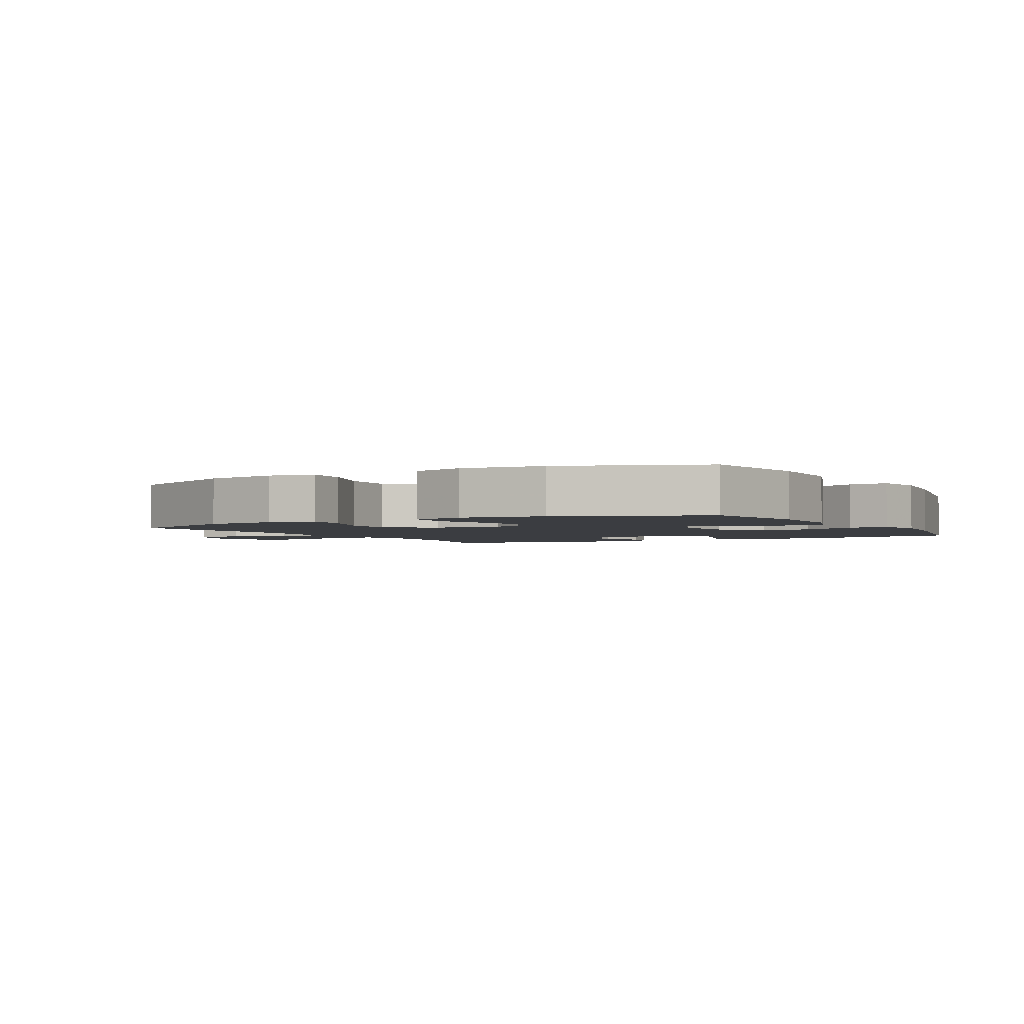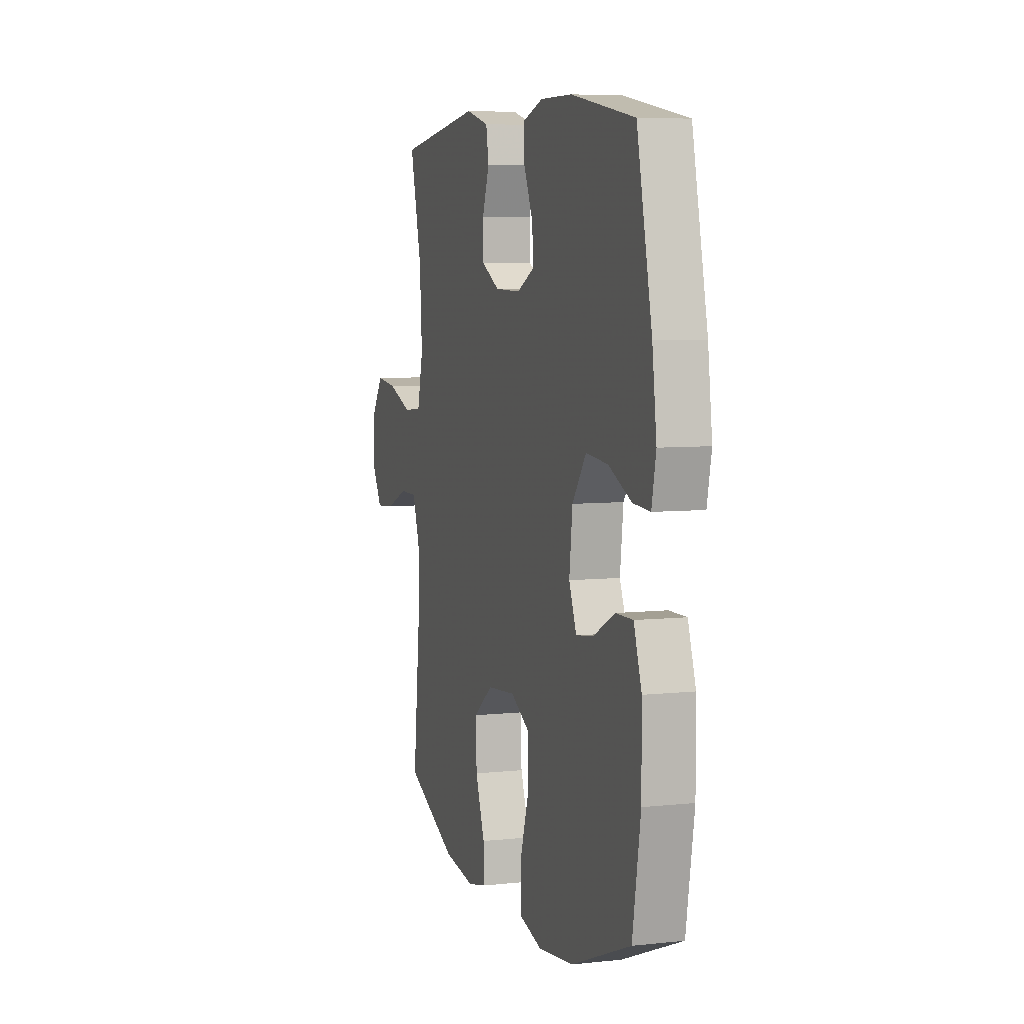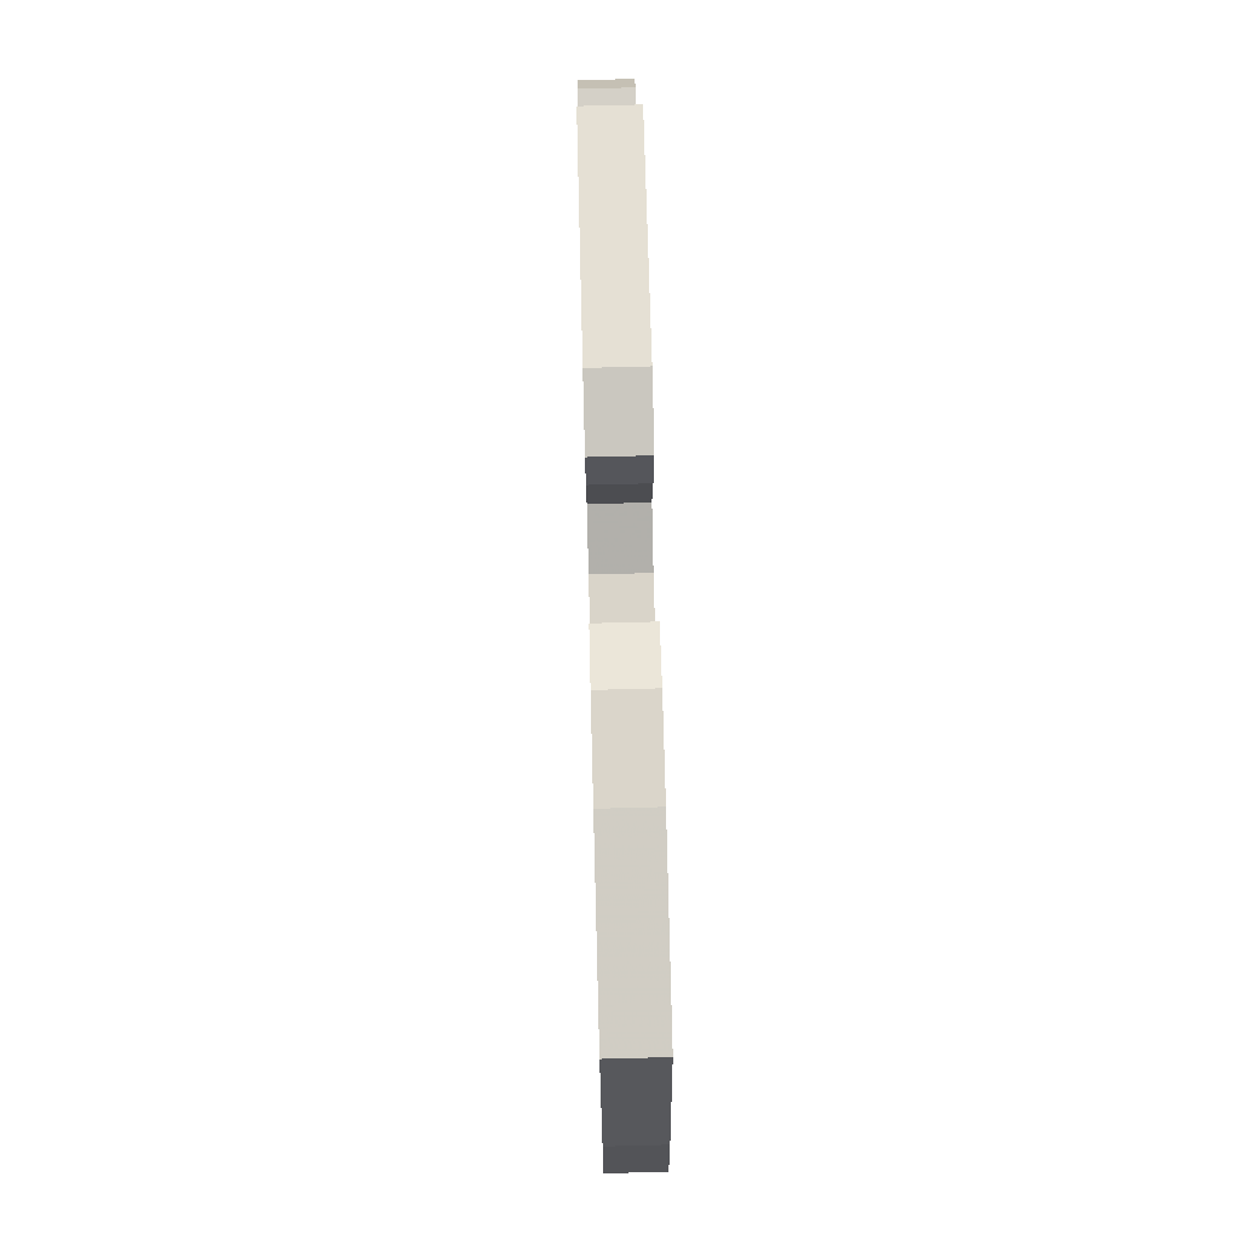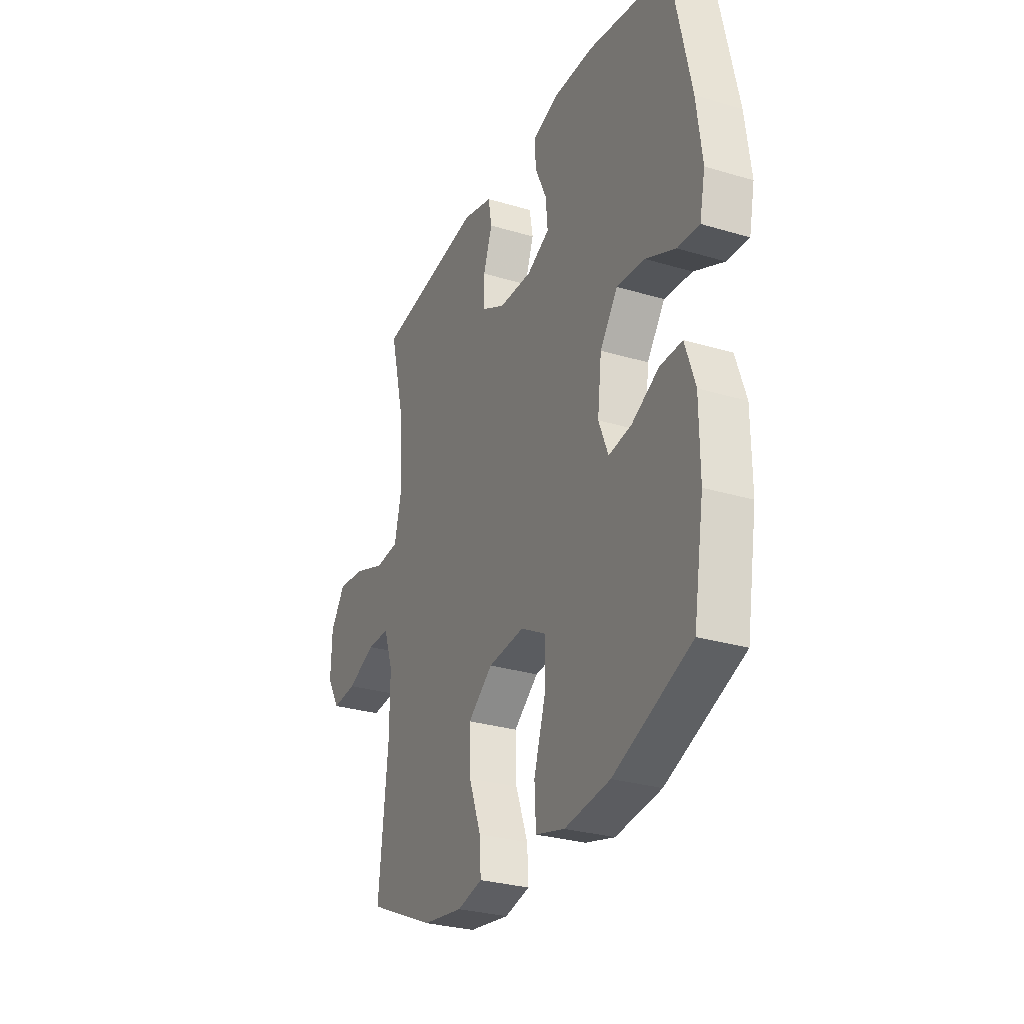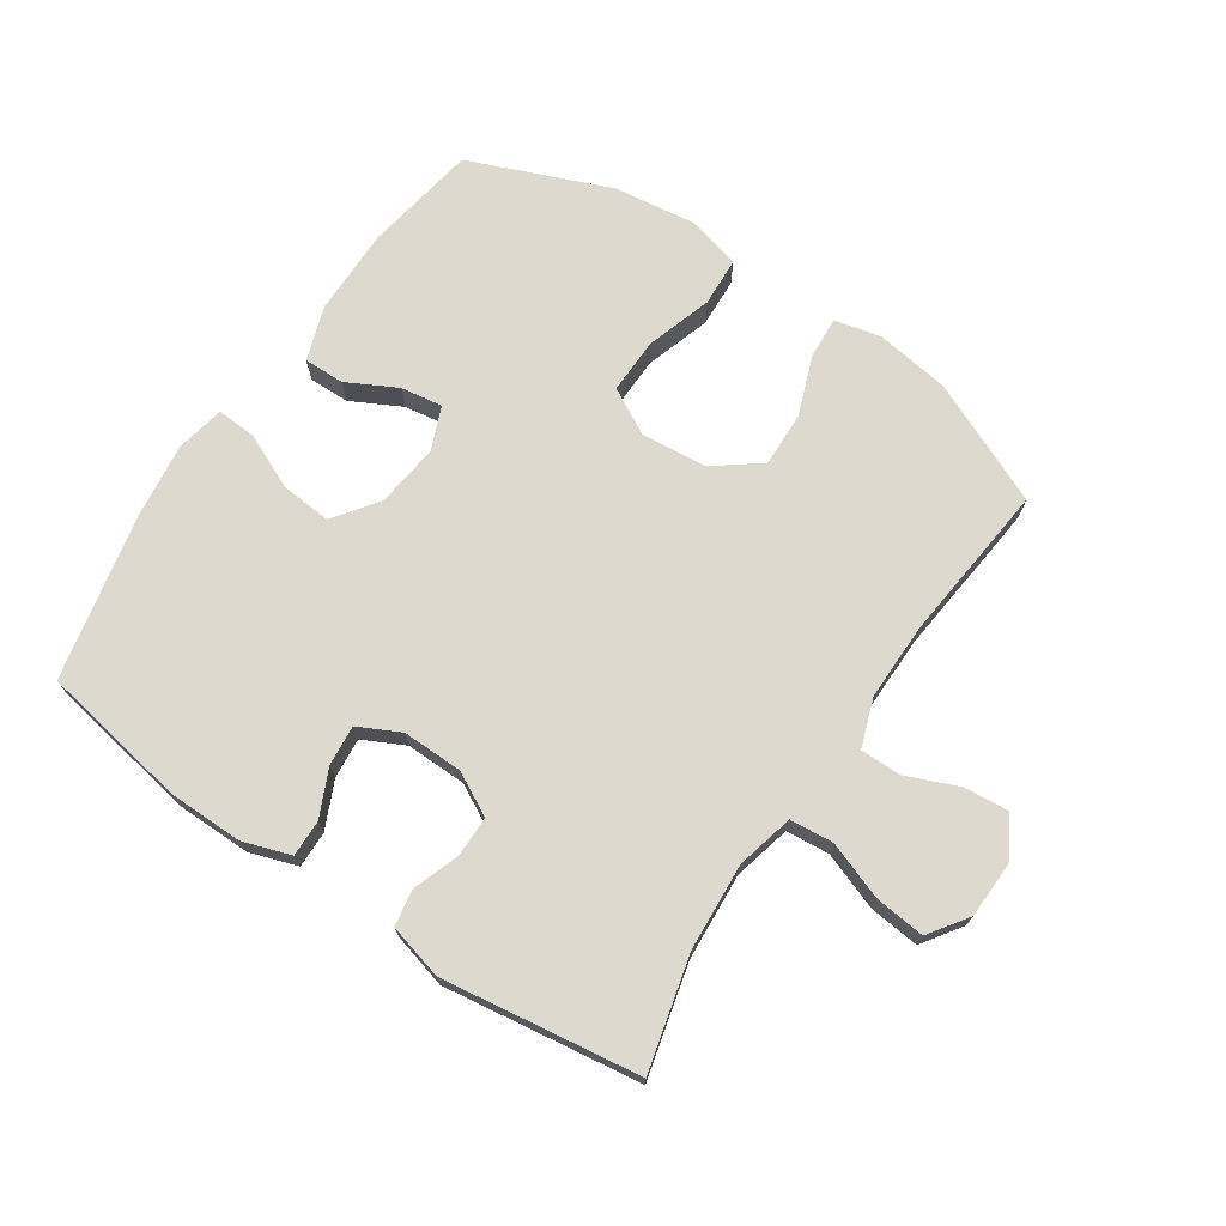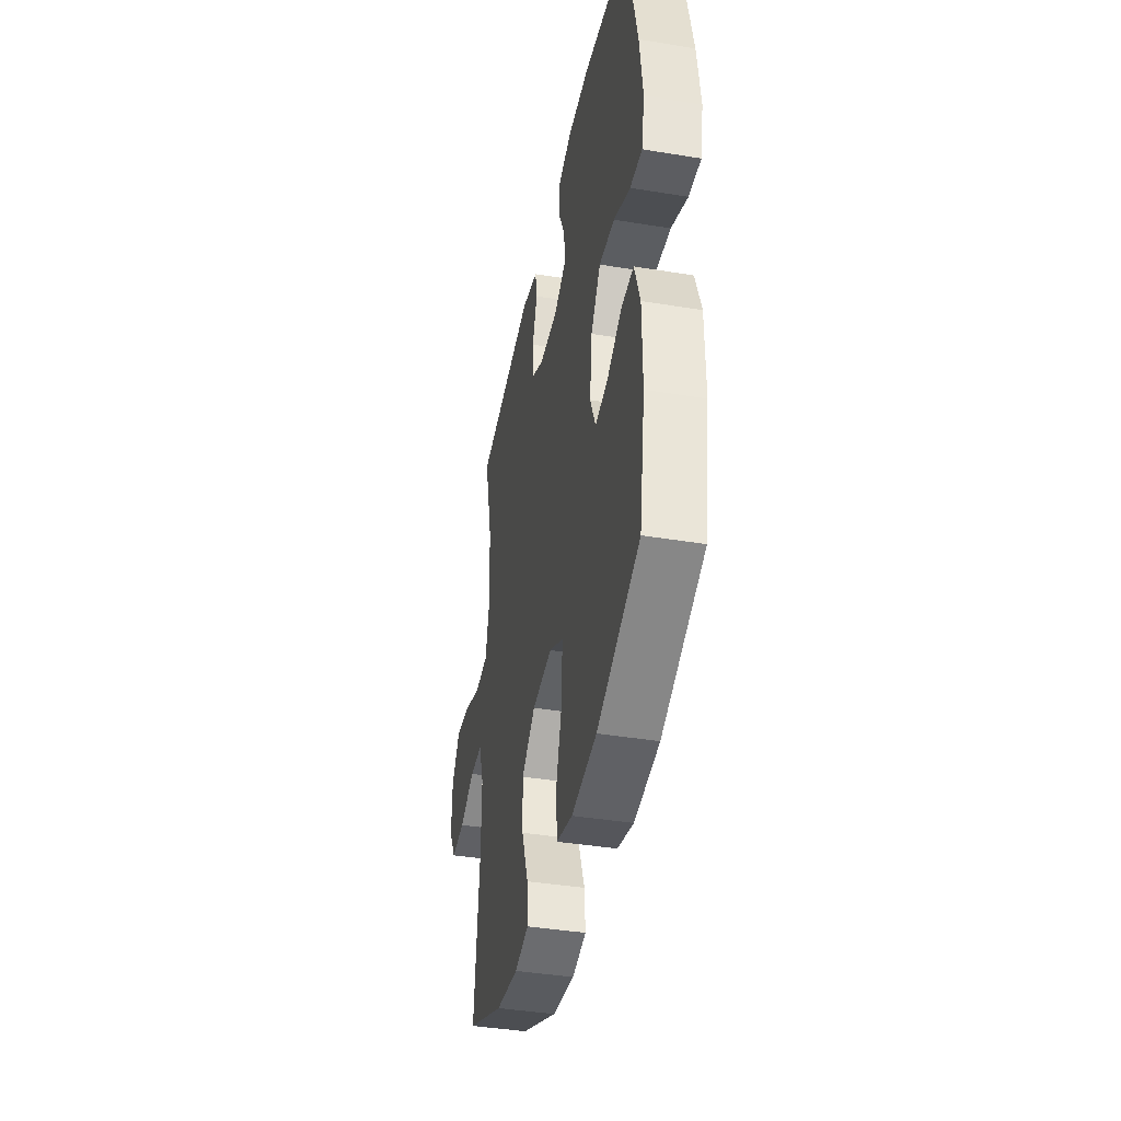
<metadata>
{"format":"obj","ext":"obj","renderer":"f3d","projection":"perspective","resolution":1024,"background":"white","views":[{"elev":-2.5,"azim":-150.7,"up":"+Y"},{"elev":6.5,"azim":-107.7,"up":"+Z"},{"elev":73.7,"azim":-91.5,"up":"+Z"},{"elev":-28.9,"azim":-114.1,"up":"+Z"},{"elev":71.5,"azim":33.8,"up":"+Y"},{"elev":-40.6,"azim":-101.4,"up":"+Z"}]}
</metadata>
<code>
v 0.5 0.07 0.5
v 0.456 0.07 0.322
v 0.447 0.07 0.184
v 0.469 0.07 0.093
v 0.538 0.07 0.087
v 0.628 0.07 0.12
v 0.708 0.07 0.129
v 0.751 0.07 0.067
v 0.754 0.07 -0.024
v 0.717 0.07 -0.087
v 0.646 0.07 -0.081
v 0.564 0.07 -0.047
v 0.499 0.07 -0.047
v 0.472 0.07 -0.124
v 0.473 0.07 -0.245
v 0.5 0.07 -0.5
v 0.305 0.07 -0.587
v 0.188 0.07 -0.604
v 0.115 0.07 -0.587
v 0.119 0.07 -0.521
v 0.154 0.07 -0.427
v 0.157 0.07 -0.34
v 0.085 0.07 -0.285
v -0.02 0.07 -0.275
v -0.093 0.07 -0.315
v -0.091 0.07 -0.403
v -0.058 0.07 -0.507
v -0.062 0.07 -0.585
v -0.146 0.07 -0.607
v -0.277 0.07 -0.59
v -0.5 0.07 -0.5
v -0.53 0.07 -0.32
v -0.529 0.07 -0.183
v -0.5 0.07 -0.097
v -0.436 0.07 -0.098
v -0.357 0.07 -0.139
v -0.291 0.07 -0.149
v -0.263 0.07 -0.081
v -0.275 0.07 0.02
v -0.326 0.07 0.09
v -0.407 0.07 0.083
v -0.493 0.07 0.044
v -0.556 0.07 0.04
v -0.572 0.07 0.117
v -0.556 0.07 0.241
v -0.5 0.07 0.5
v -0.265 0.07 0.541
v -0.147 0.07 0.542
v -0.072 0.07 0.517
v -0.073 0.07 0.459
v -0.107 0.07 0.385
v -0.113 0.07 0.321
v -0.047 0.07 0.288
v 0.049 0.07 0.29
v 0.117 0.07 0.326
v 0.117 0.07 0.391
v 0.091 0.07 0.464
v 0.101 0.07 0.521
v 0.188 0.07 0.544
v 0.5 0 0.5
v 0.456 0 0.322
v 0.447 0 0.184
v 0.469 0 0.093
v 0.538 0 0.087
v 0.628 0 0.12
v 0.708 0 0.129
v 0.751 0 0.067
v 0.754 0 -0.024
v 0.717 0 -0.087
v 0.646 0 -0.081
v 0.564 0 -0.047
v 0.499 0 -0.047
v 0.472 0 -0.124
v 0.473 0 -0.245
v 0.5 0 -0.5
v 0.305 0 -0.587
v 0.188 0 -0.604
v 0.115 0 -0.587
v 0.119 0 -0.521
v 0.154 0 -0.427
v 0.157 0 -0.34
v 0.085 0 -0.285
v -0.02 0 -0.275
v -0.093 0 -0.315
v -0.091 0 -0.403
v -0.058 0 -0.507
v -0.062 0 -0.585
v -0.146 0 -0.607
v -0.277 0 -0.59
v -0.5 0 -0.5
v -0.53 0 -0.32
v -0.529 0 -0.183
v -0.5 0 -0.097
v -0.436 0 -0.098
v -0.357 0 -0.139
v -0.291 0 -0.149
v -0.263 0 -0.081
v -0.275 0 0.02
v -0.326 0 0.09
v -0.407 0 0.083
v -0.493 0 0.044
v -0.556 0 0.04
v -0.572 0 0.117
v -0.556 0 0.241
v -0.5 0 0.5
v -0.265 0 0.541
v -0.147 0 0.542
v -0.072 0 0.517
v -0.073 0 0.459
v -0.107 0 0.385
v -0.113 0 0.321
v -0.047 0 0.288
v 0.049 0 0.29
v 0.117 0 0.326
v 0.117 0 0.391
v 0.091 0 0.464
v 0.101 0 0.521
v 0.188 0 0.544
f 56 57 58 59
f 55 56 59 1
f 54 55 1 2
f 48 49 50 51
f 48 51 52
f 47 48 52
f 46 47 52
f 45 46 52 53
f 41 42 43 44
f 40 41 44 45
f 33 34 35 36
f 33 36 37
f 32 33 37
f 31 32 37
f 30 31 37
f 29 30 37 38
f 26 27 28 29
f 25 26 29 38
f 18 19 20 21
f 18 21 22
f 15 16 17 18
f 14 15 18 22
f 13 14 22 23
f 9 10 11 12
f 9 12 13
f 8 9 13
f 5 6 7 8
f 4 5 8 13
f 3 4 13 23
f 54 2 3 23
f 40 45 53 54
f 39 40 54 23
f 24 25 38 39
f 23 24 39
f 118 117 116 115
f 60 118 115 114
f 61 60 114 113
f 110 109 108 107
f 111 110 107
f 111 107 106
f 111 106 105
f 112 111 105 104
f 103 102 101 100
f 104 103 100 99
f 95 94 93 92
f 96 95 92
f 96 92 91
f 96 91 90
f 96 90 89
f 97 96 89 88
f 88 87 86 85
f 97 88 85 84
f 80 79 78 77
f 81 80 77
f 77 76 75 74
f 81 77 74 73
f 82 81 73 72
f 71 70 69 68
f 72 71 68
f 72 68 67
f 67 66 65 64
f 72 67 64 63
f 82 72 63 62
f 82 62 61 113
f 113 112 104 99
f 82 113 99 98
f 98 97 84 83
f 98 83 82
f 1 60 61 2
f 2 61 62 3
f 3 62 63 4
f 4 63 64 5
f 5 64 65 6
f 6 65 66 7
f 7 66 67 8
f 8 67 68 9
f 9 68 69 10
f 10 69 70 11
f 11 70 71 12
f 12 71 72 13
f 13 72 73 14
f 14 73 74 15
f 15 74 75 16
f 16 75 76 17
f 17 76 77 18
f 18 77 78 19
f 19 78 79 20
f 20 79 80 21
f 21 80 81 22
f 22 81 82 23
f 23 82 83 24
f 24 83 84 25
f 25 84 85 26
f 26 85 86 27
f 27 86 87 28
f 28 87 88 29
f 29 88 89 30
f 30 89 90 31
f 31 90 91 32
f 32 91 92 33
f 33 92 93 34
f 34 93 94 35
f 35 94 95 36
f 36 95 96 37
f 37 96 97 38
f 38 97 98 39
f 39 98 99 40
f 40 99 100 41
f 41 100 101 42
f 42 101 102 43
f 43 102 103 44
f 44 103 104 45
f 45 104 105 46
f 46 105 106 47
f 47 106 107 48
f 48 107 108 49
f 49 108 109 50
f 50 109 110 51
f 51 110 111 52
f 52 111 112 53
f 53 112 113 54
f 54 113 114 55
f 55 114 115 56
f 56 115 116 57
f 57 116 117 58
f 58 117 118 59
f 59 118 60 1

</code>
